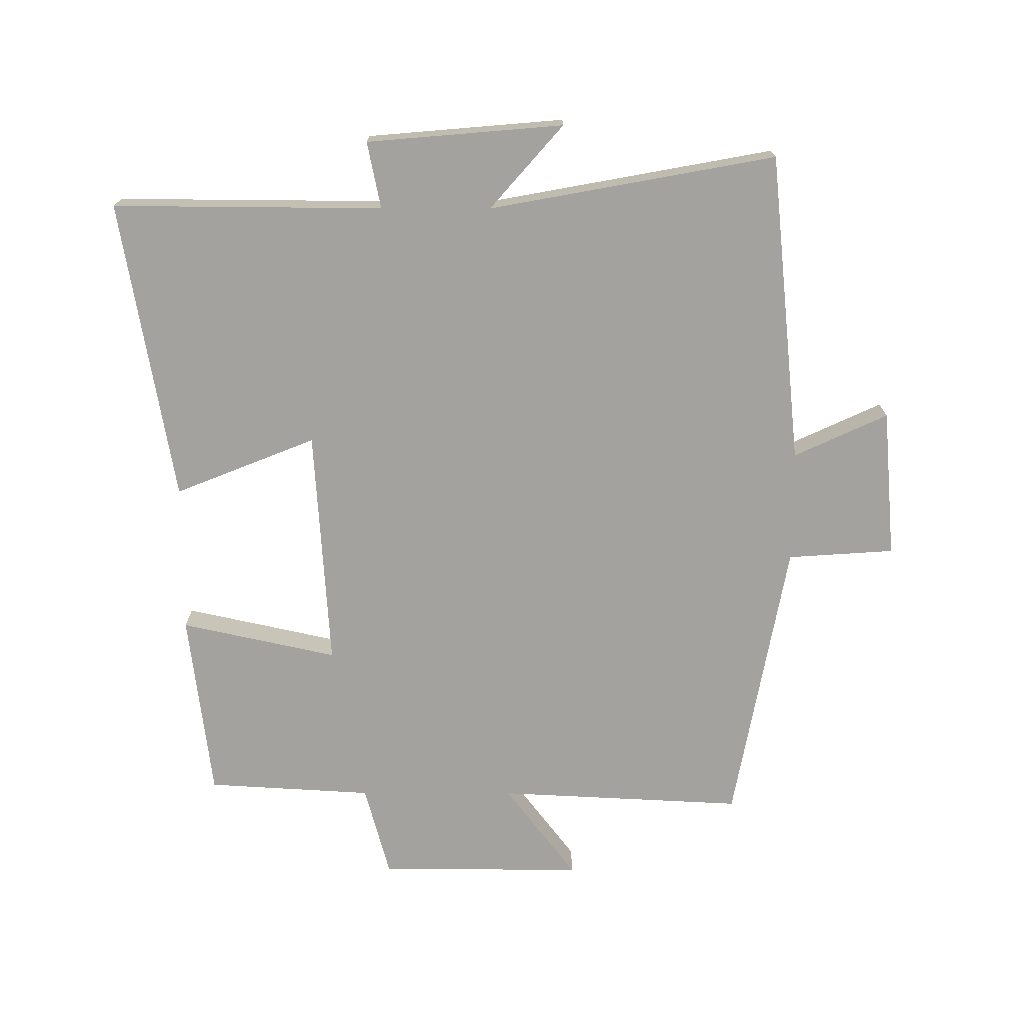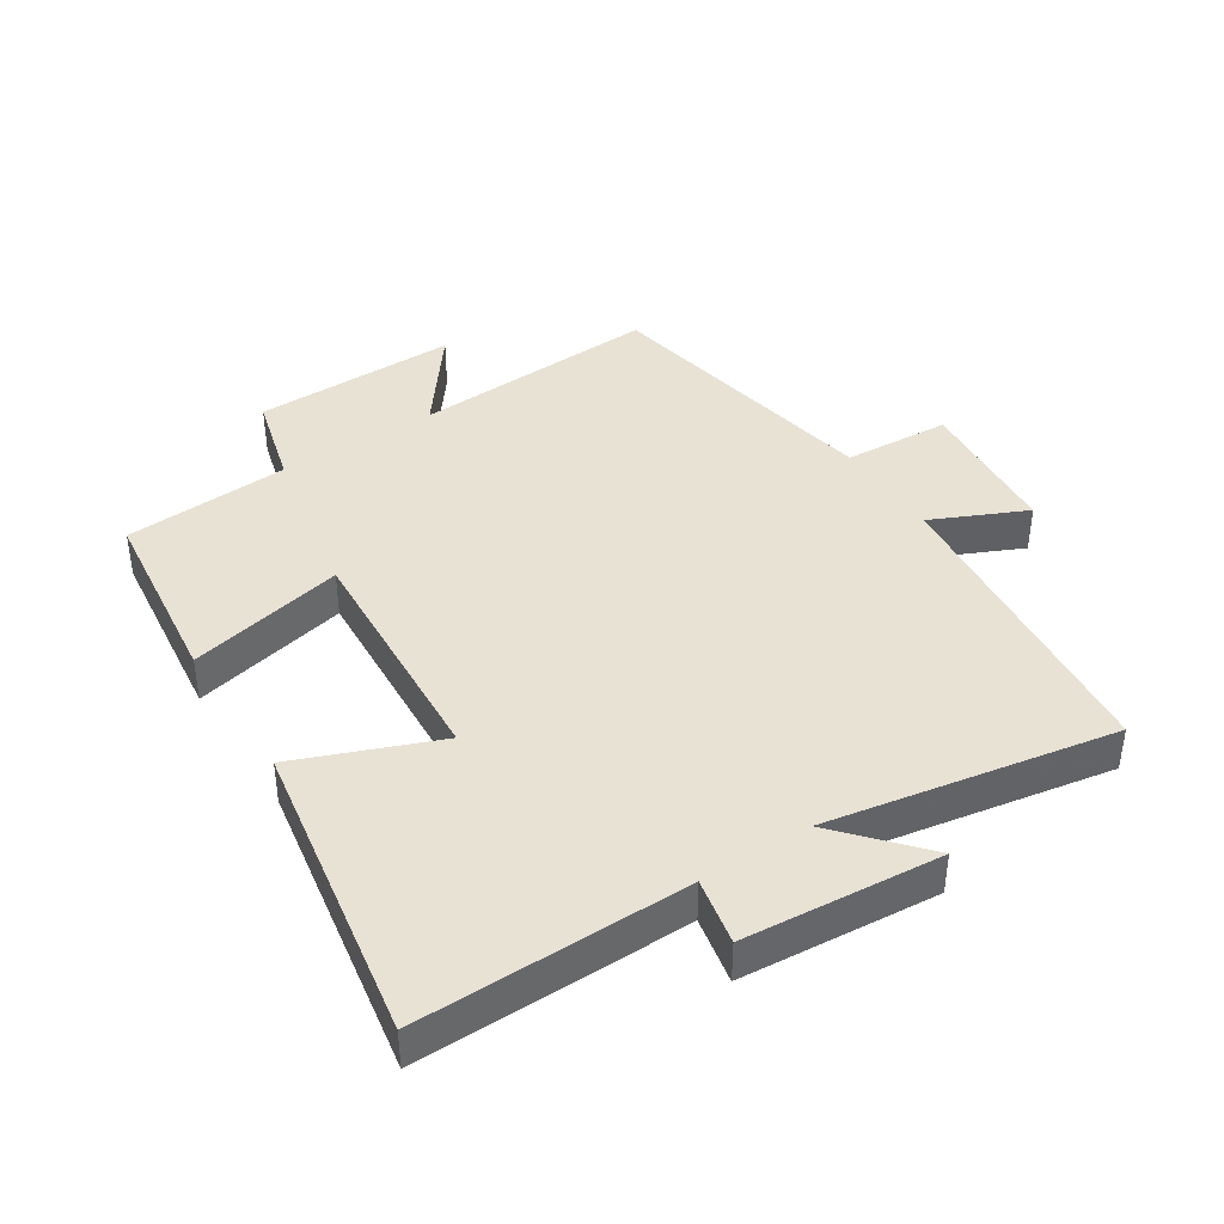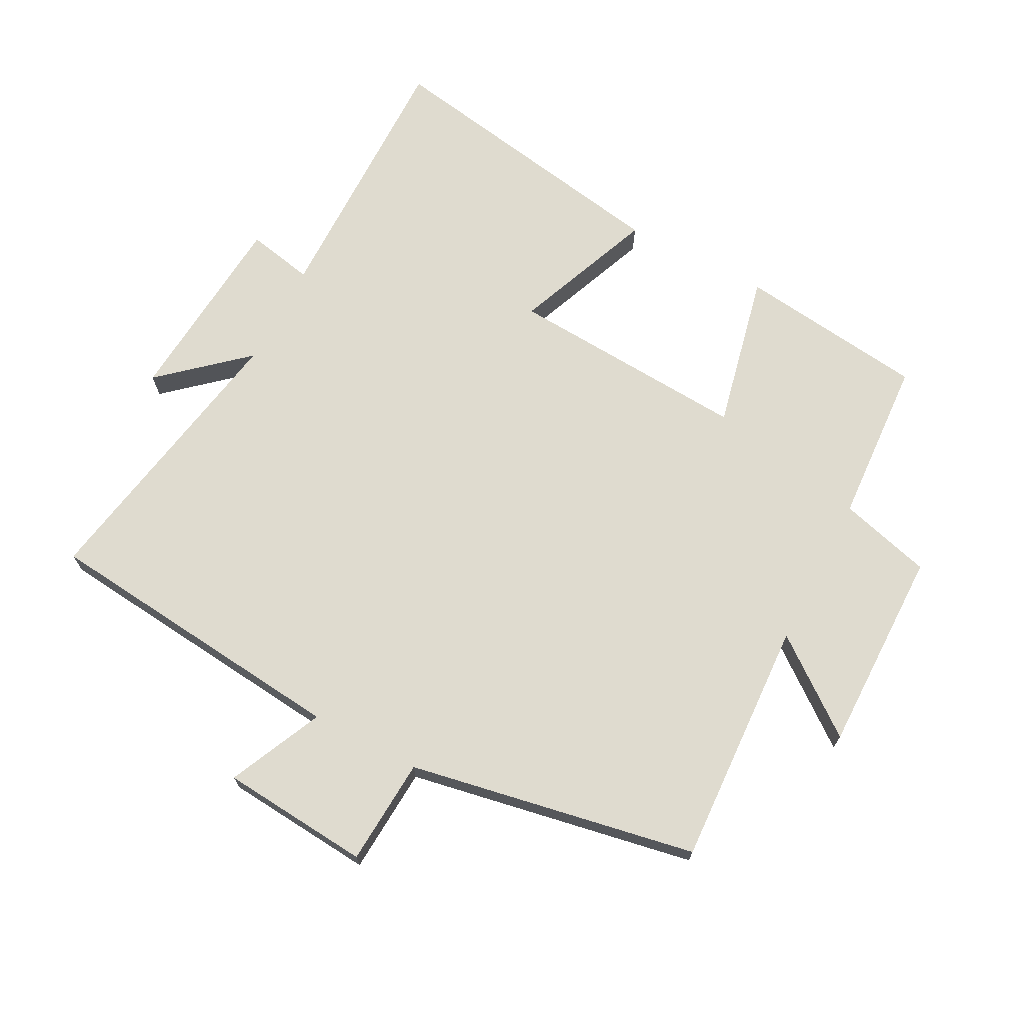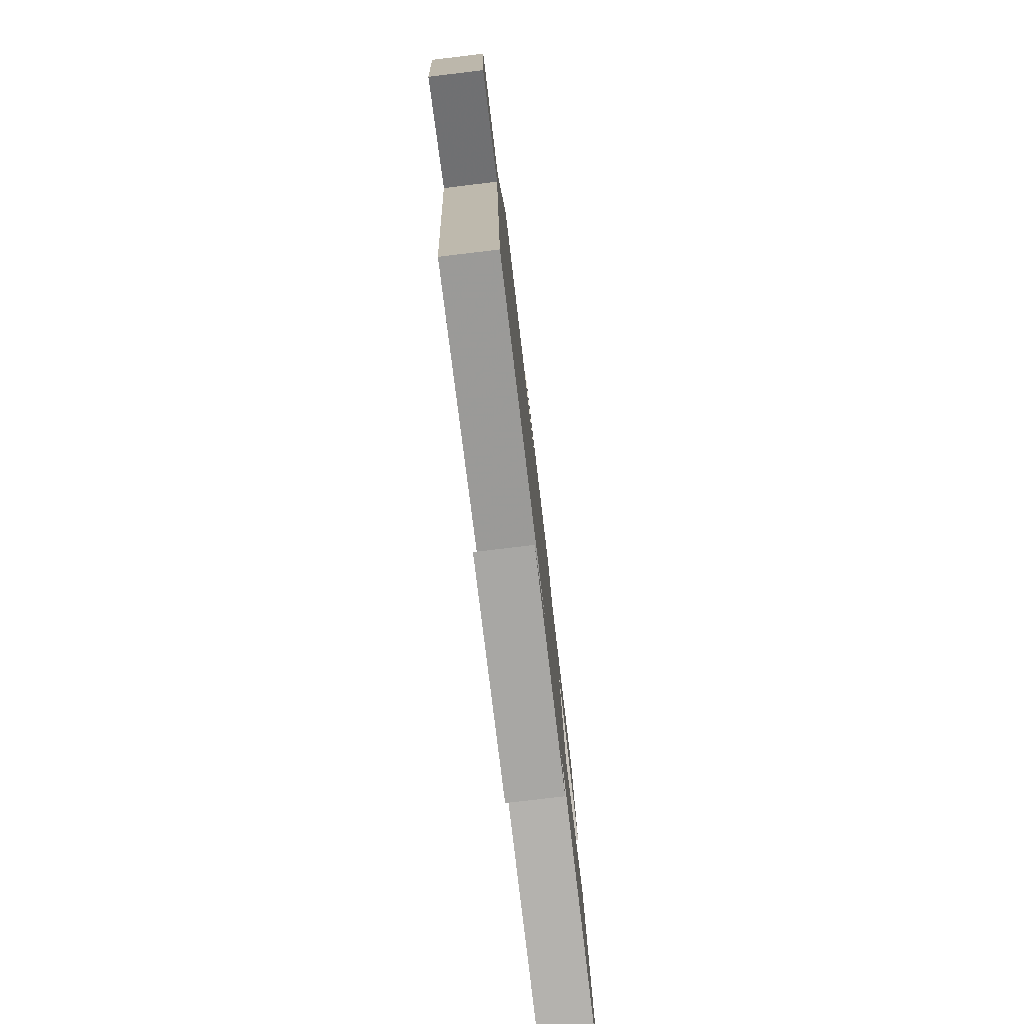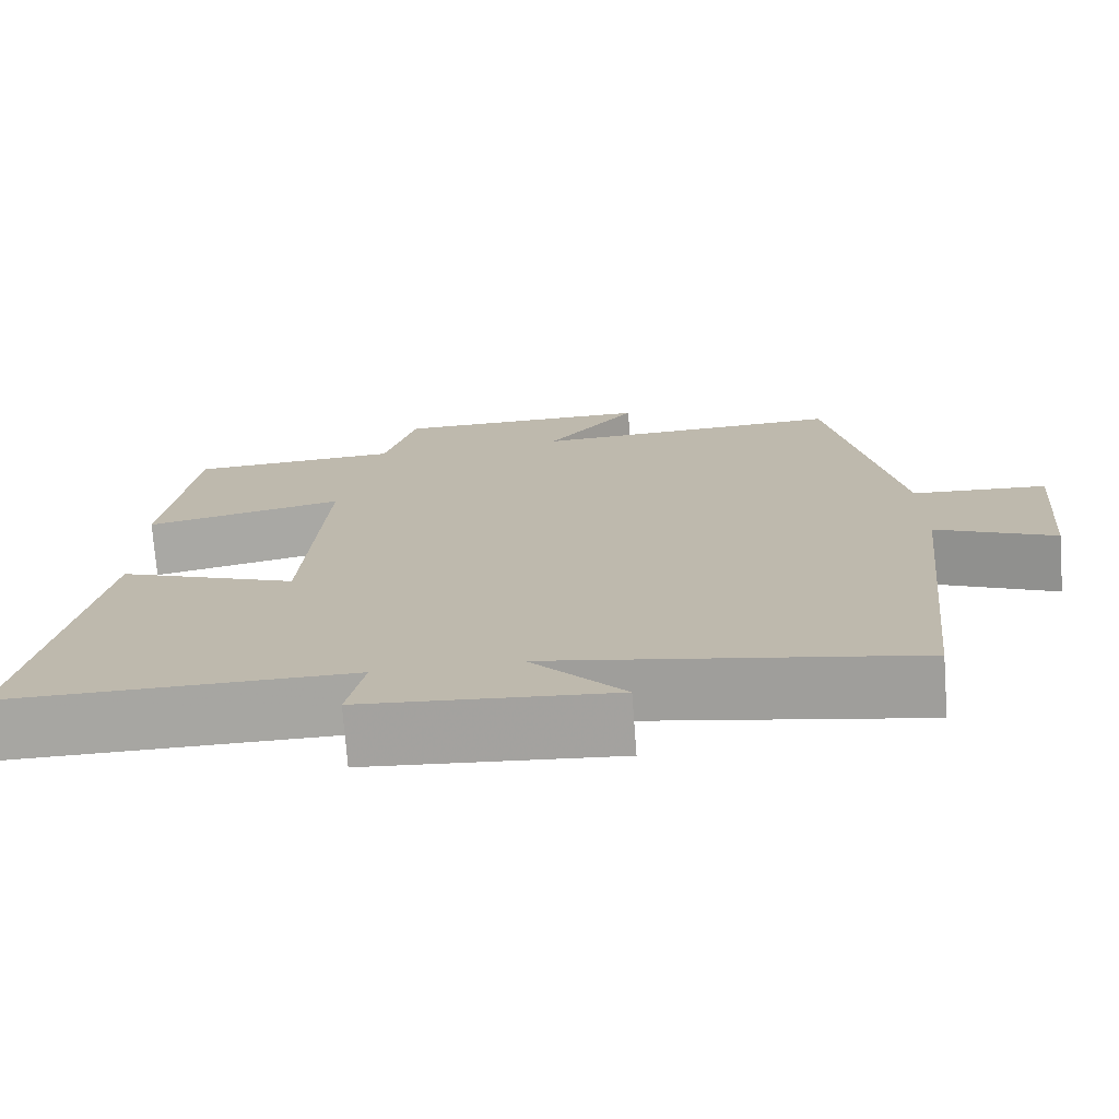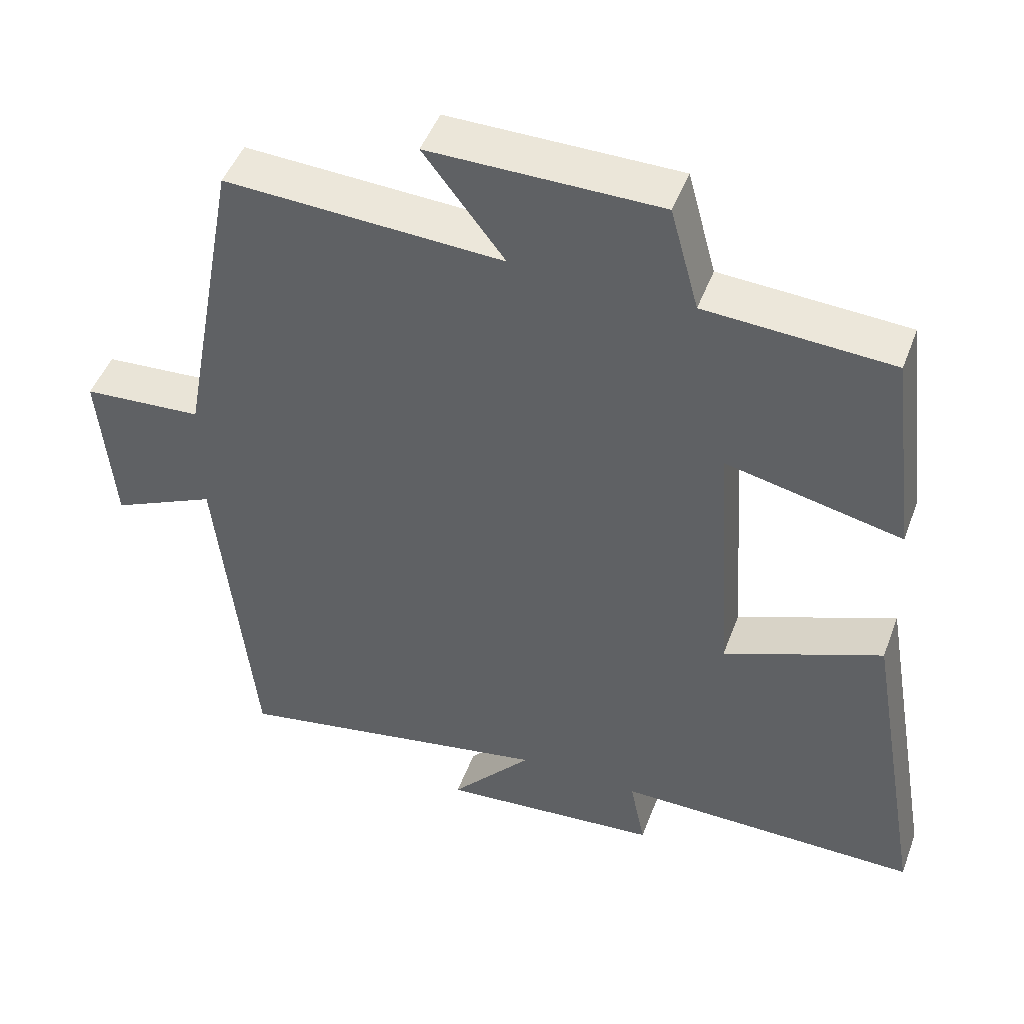
<metadata>
{"format":"obj","ext":"obj","renderer":"f3d","projection":"perspective","resolution":1024,"background":"white","views":[{"elev":-72.5,"azim":179.9,"up":"+Y"},{"elev":40.9,"azim":147.0,"up":"+Y"},{"elev":70.3,"azim":-62.4,"up":"+Y"},{"elev":-79.4,"azim":-83.2,"up":"+Z"},{"elev":-73.9,"azim":-175.7,"up":"+Z"},{"elev":47.4,"azim":20.1,"up":"+Z"}]}
</metadata>
<code>
v -0.45 0.07 -0.581
v -0.5 0.07 -0.1
v -0.645 0.07 -0.167
v -0.665 0.07 0.063
v -0.5 0.07 0.074
v -0.418 0.07 0.519
v -0.036 0.07 0.5
v -0.147 0.07 0.645
v 0.169 0.07 0.643
v 0.208 0.07 0.5
v 0.464 0.07 0.485
v 0.5 0.07 0.195
v 0.258 0.07 0.248
v 0.282 0.07 -0.124
v 0.5 0.07 -0.037
v 0.581 0.07 -0.503
v 0.163 0.07 -0.5
v 0.184 0.07 -0.603
v -0.12 0.07 -0.629
v -0.007 0.07 -0.5
v -0.45 0 -0.581
v -0.5 0 -0.1
v -0.645 0 -0.167
v -0.665 0 0.063
v -0.5 0 0.074
v -0.418 0 0.519
v -0.036 0 0.5
v -0.147 0 0.645
v 0.169 0 0.643
v 0.208 0 0.5
v 0.464 0 0.485
v 0.5 0 0.195
v 0.258 0 0.248
v 0.282 0 -0.124
v 0.5 0 -0.037
v 0.581 0 -0.503
v 0.163 0 -0.5
v 0.184 0 -0.603
v -0.12 0 -0.629
v -0.007 0 -0.5
f 17 18 19 20
f 14 15 16 17
f 13 14 17 20
f 10 11 12 13
f 9 10 13
f 8 9 13
f 7 8 13
f 20 1 2
f 13 20 2
f 7 13 2
f 6 7 2
f 5 6 2
f 2 3 4 5
f 40 39 38 37
f 37 36 35 34
f 40 37 34 33
f 33 32 31 30
f 33 30 29
f 33 29 28
f 33 28 27
f 22 21 40
f 22 40 33
f 22 33 27
f 22 27 26
f 22 26 25
f 25 24 23 22
f 1 21 22 2
f 2 22 23 3
f 3 23 24 4
f 4 24 25 5
f 5 25 26 6
f 6 26 27 7
f 7 27 28 8
f 8 28 29 9
f 9 29 30 10
f 10 30 31 11
f 11 31 32 12
f 12 32 33 13
f 13 33 34 14
f 14 34 35 15
f 15 35 36 16
f 16 36 37 17
f 17 37 38 18
f 18 38 39 19
f 19 39 40 20
f 20 40 21 1

</code>
